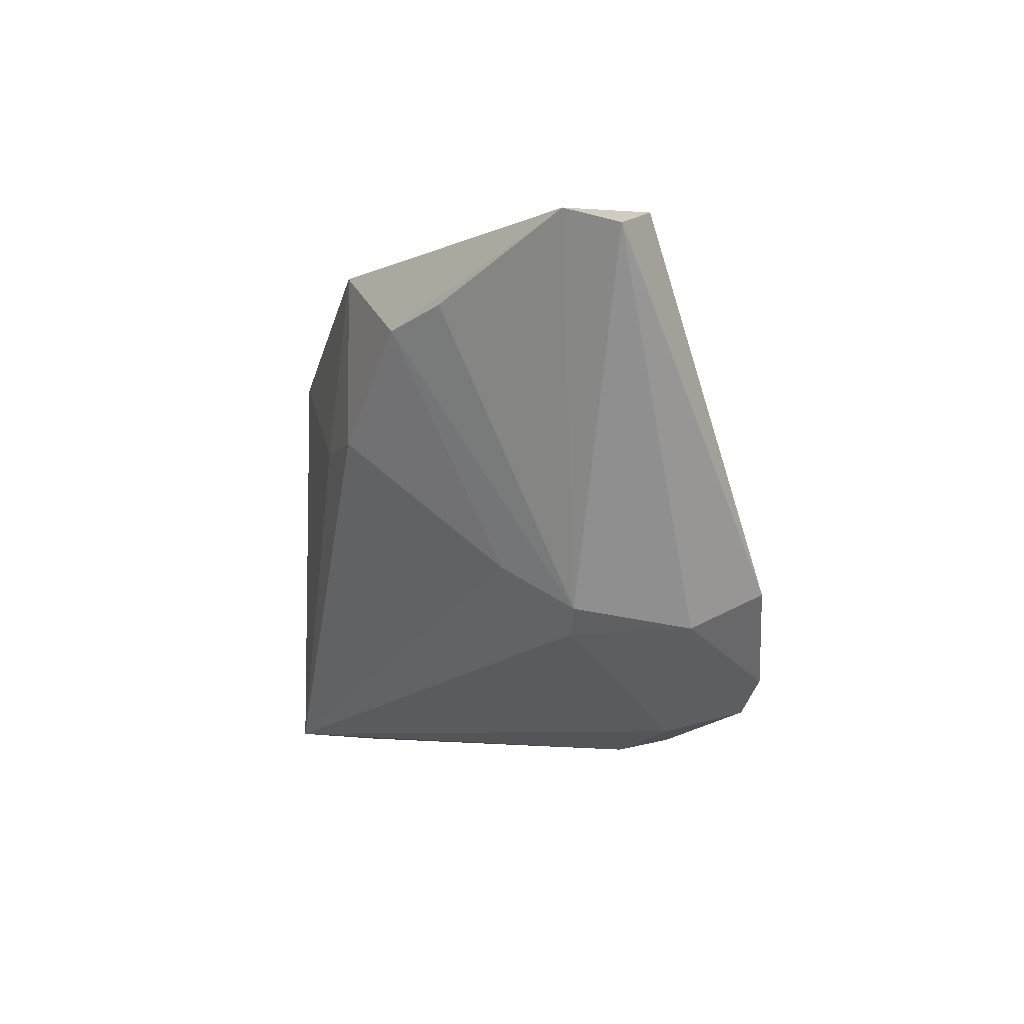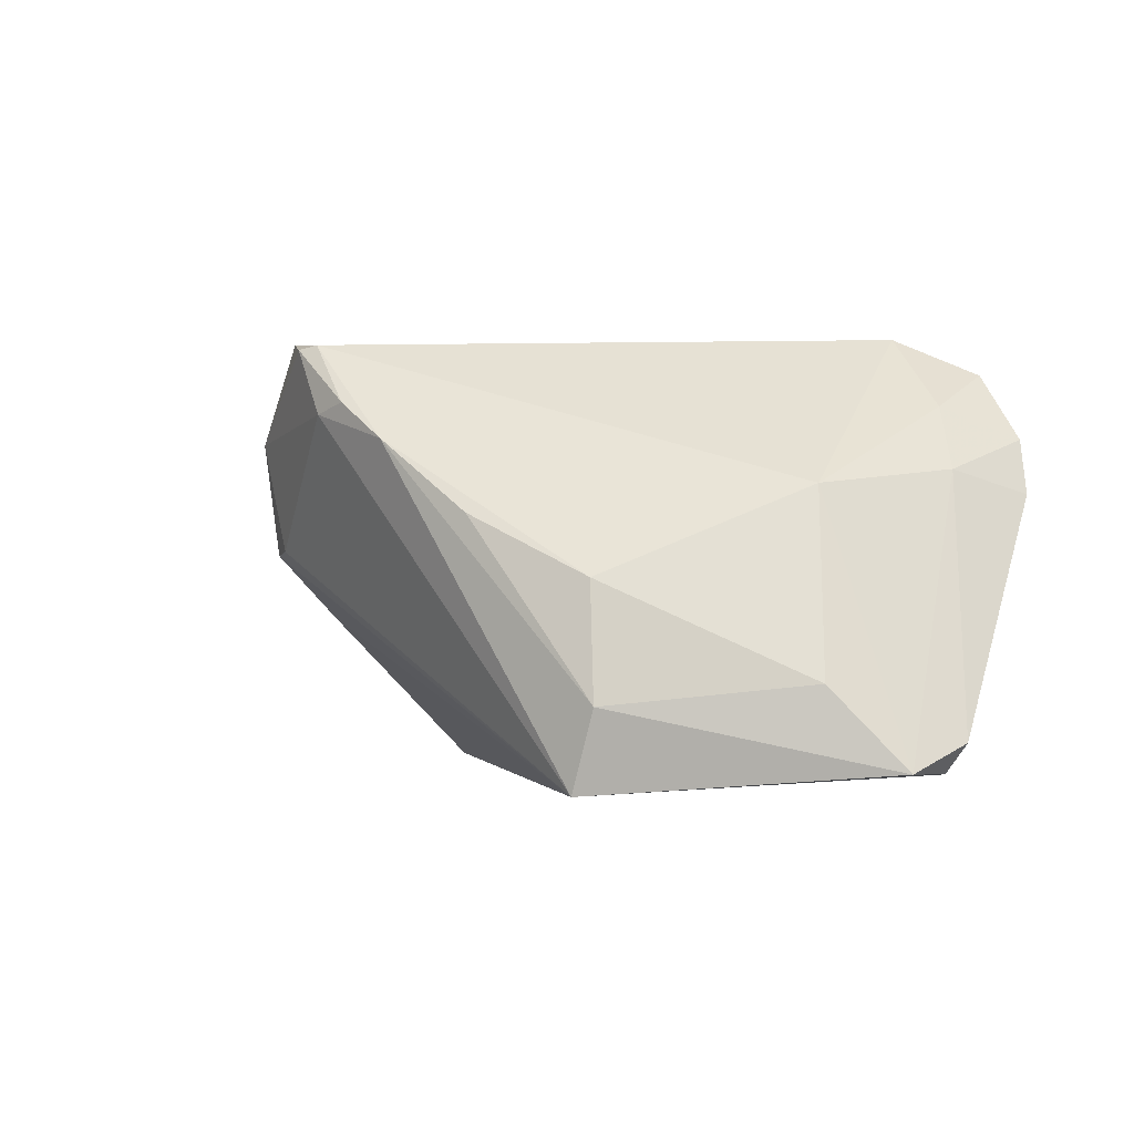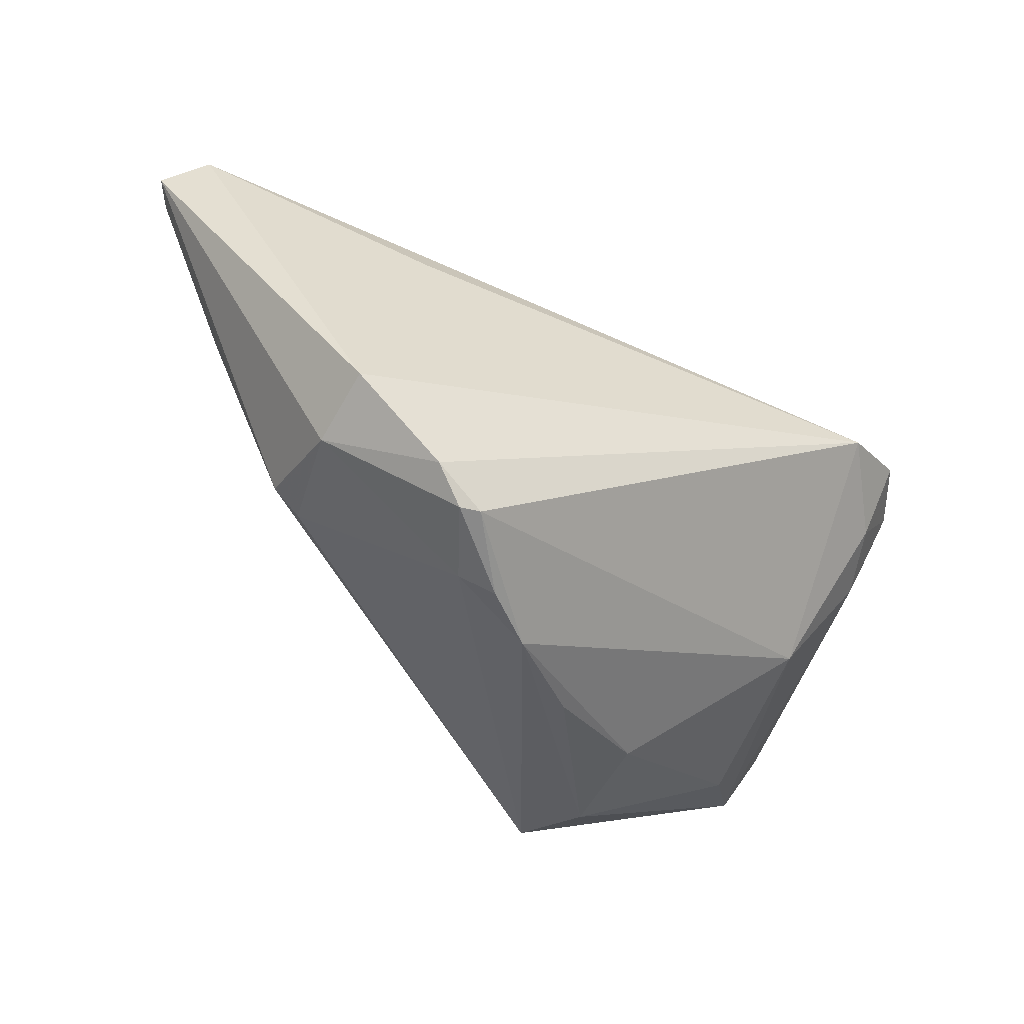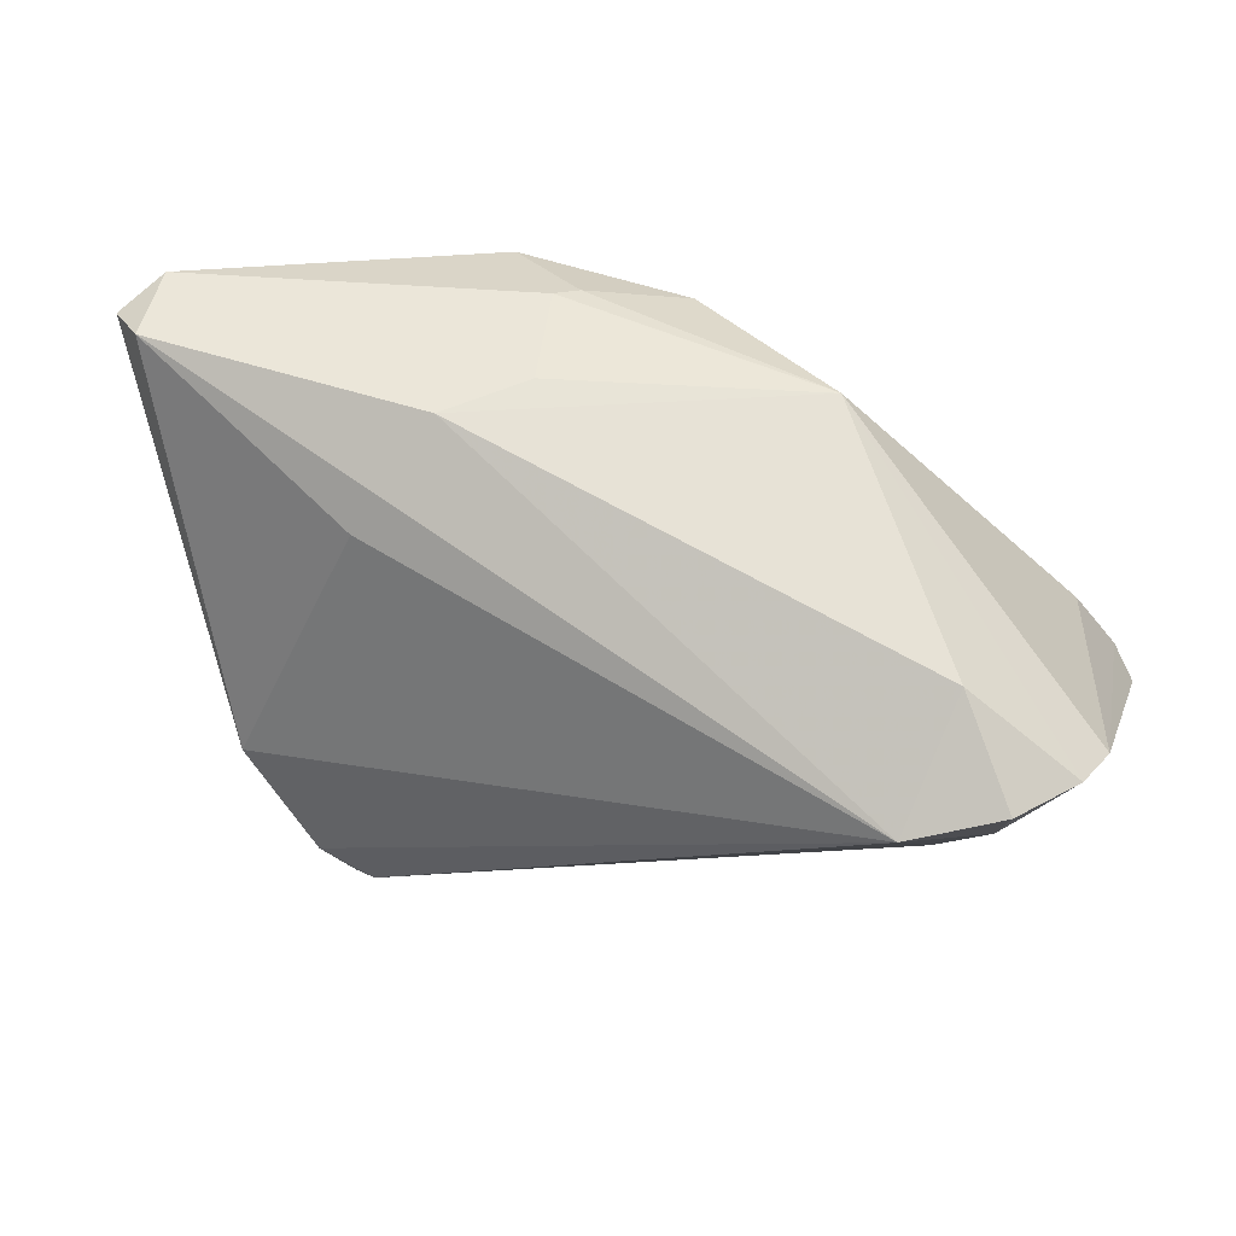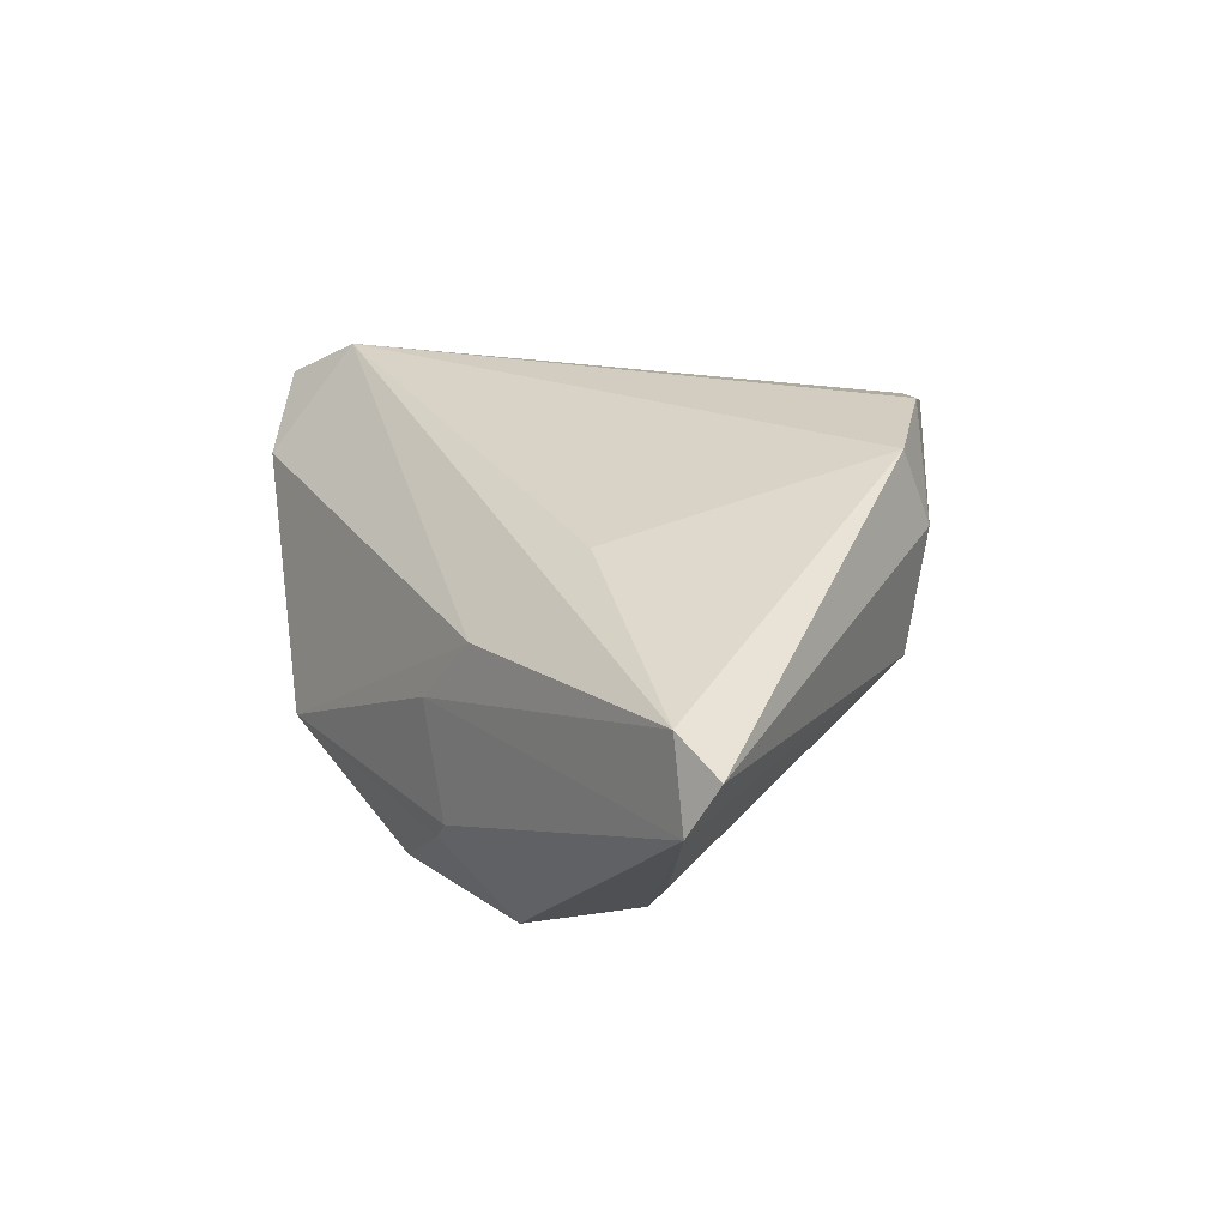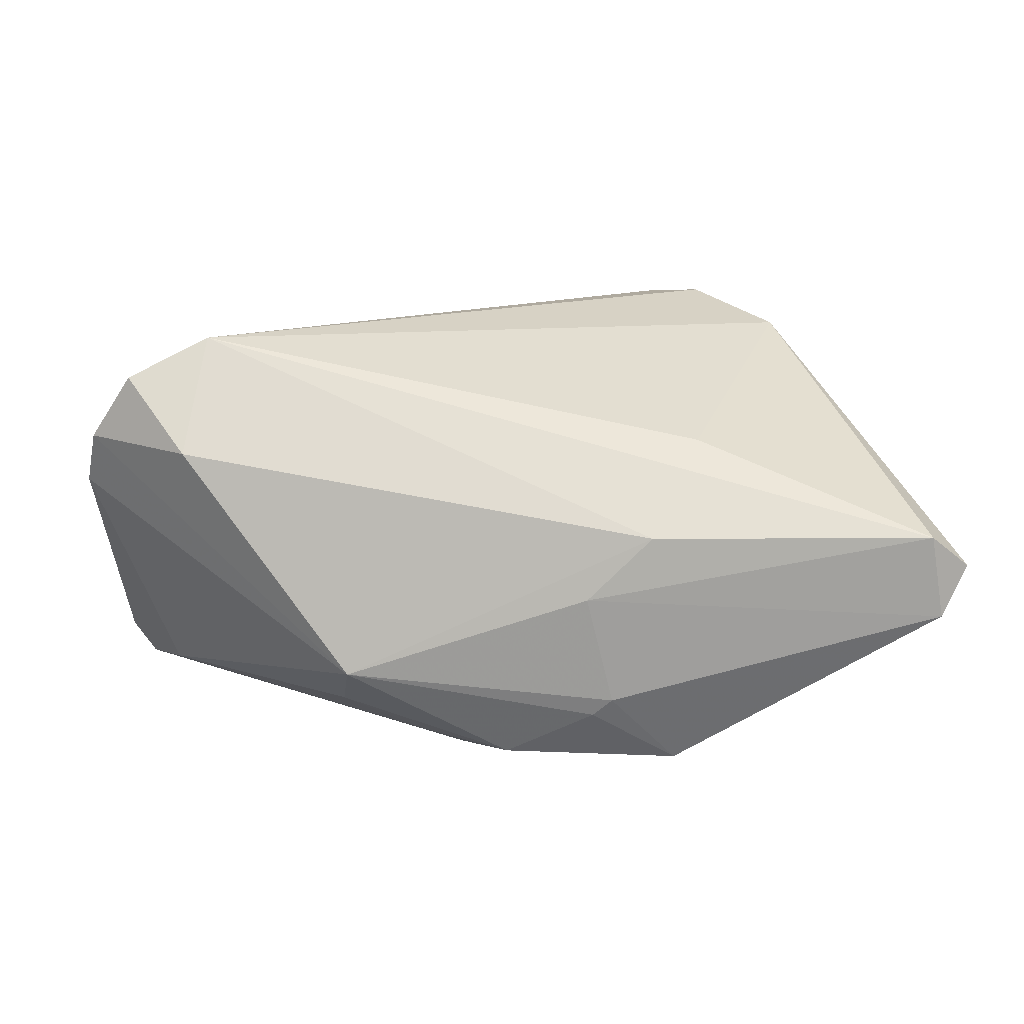
<metadata>
{"format":"obj","ext":"obj","renderer":"f3d","projection":"perspective","resolution":1024,"background":"white","views":[{"elev":-1.0,"azim":-99.0,"up":"+Y"},{"elev":-3.1,"azim":29.2,"up":"+Z"},{"elev":-37.9,"azim":-31.6,"up":"+Y"},{"elev":47.9,"azim":20.4,"up":"+Y"},{"elev":16.8,"azim":-127.2,"up":"+Z"},{"elev":18.0,"azim":-179.5,"up":"+Z"}]}
</metadata>
<code>
v -0.02155 0.03046 0.0079
v -0.02701 -0.02818 0.02707
v -0.05644 0.03116 0.008368
v -0.02779 0.0193 0.01762
v -0.05817 0.03116 -0.002089
v -0.0401 -0.01431 0.002645
v 0.03884 0.01939 0.01554
v -0.04073 -0.01678 0.017
v 0.03666 0.008519 0.02848
v -0.04394 0.02172 -0.01428
v -0.01437 0.03029 -0.01615
v -0.0175 -0.0325 0.0195
v 0.04961 -0.02048 -0.02397
v 0.01655 -0.03288 -0.002294
v -0.01063 -0.03442 0.0146
v 0.04106 -0.02438 -0.01414
v 0.001304 -0.03466 0.005402
v -0.03749 0.01917 -0.01927
v -0.0252 0.02699 -0.02349
v 0.03718 -0.01657 0.008641
v 0.003091 0.01504 -0.0268
v 0.05407 0.006996 0.0084
v -0.02436 -0.02805 0.0275
v 0.01729 0.02945 -0.01101
v -0.01679 0.03093 -0.01385
v -0.03675 -0.01754 0.002958
v 0.04697 0.01118 0.02365
v -0.01344 0.03116 -0.0001009
v 0.0187 0.01976 -0.01837
v -0.02417 0.0062 -0.02344
v 0.05342 -0.01344 -0.02064
v 0.05246 0.009621 0.01529
v 0.04495 -0.003118 -0.02172
v 0.04808 -0.00221 0.01093
v -0.03069 -0.02395 0.02848
v 0.01821 -0.03515 -0.01667
v -0.04049 -0.01273 0.02601
v -0.01383 0.00521 -0.0251
v -0.003226 0.02716 -0.02267
v -0.02205 -0.03095 0.01844
v 0.05012 -0.01165 -0.02424
v 0.045 0.00203 0.01896
v 0.007547 0.01953 -0.02317
v 0.01476 -0.034 -0.02666
v -0.03461 -0.009426 -0.005297
v -0.06139 0.02915 0.004056
f 13 20 16
f 32 22 24
f 28 1 24
f 24 1 7
f 27 32 7
f 7 32 24
f 7 9 27
f 1 9 7
f 1 28 3
f 4 9 3
f 3 9 1
f 46 6 8
f 2 8 40
f 27 9 42
f 42 9 20
f 42 32 27
f 20 9 23
f 22 32 34
f 34 31 22
f 34 42 20
f 32 42 34
f 34 20 13
f 13 31 34
f 25 28 24
f 26 6 44
f 44 40 26
f 26 8 6
f 26 40 8
f 30 18 19
f 24 22 33
f 37 9 4
f 4 3 37
f 37 3 46
f 46 8 37
f 24 39 11
f 11 25 24
f 11 39 19
f 19 25 11
f 5 3 28
f 28 25 5
f 46 3 5
f 5 25 19
f 19 18 5
f 5 6 46
f 14 16 20
f 20 23 15
f 15 14 20
f 17 14 15
f 15 40 44
f 6 18 45
f 18 30 45
f 44 6 45
f 45 30 44
f 44 30 38
f 38 30 19
f 29 39 24
f 24 33 29
f 19 39 21
f 21 38 19
f 44 38 21
f 35 23 9
f 9 37 35
f 2 23 35
f 35 8 2
f 35 37 8
f 10 18 6
f 6 5 10
f 10 5 18
f 36 14 17
f 36 15 44
f 17 15 36
f 16 14 36
f 36 44 13
f 13 16 36
f 2 40 12
f 40 15 12
f 12 23 2
f 12 15 23
f 39 29 43
f 43 29 33
f 43 21 39
f 41 31 13
f 13 44 41
f 44 21 41
f 41 43 33
f 21 43 41
f 22 31 41
f 41 33 22

</code>
